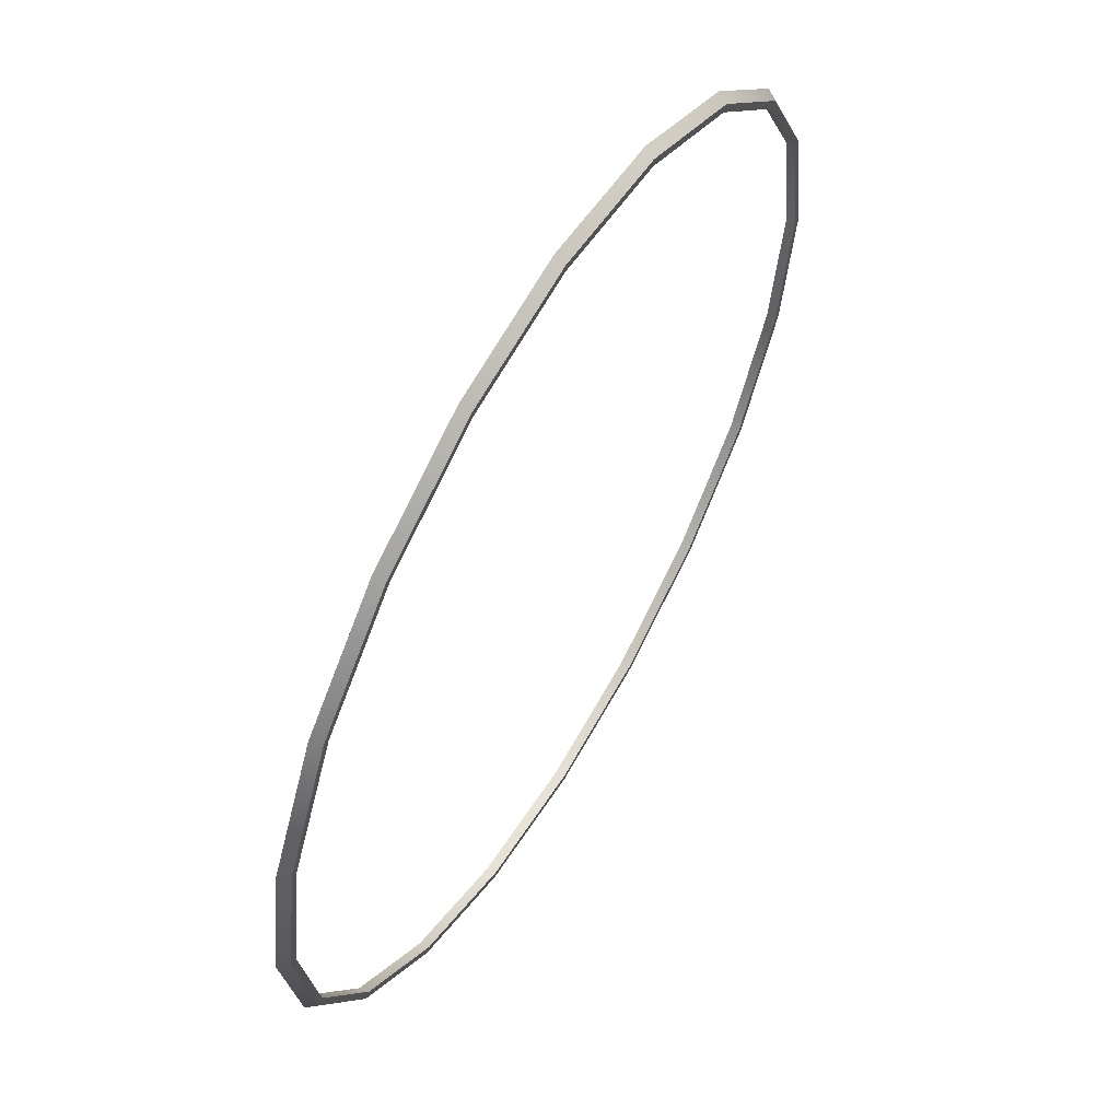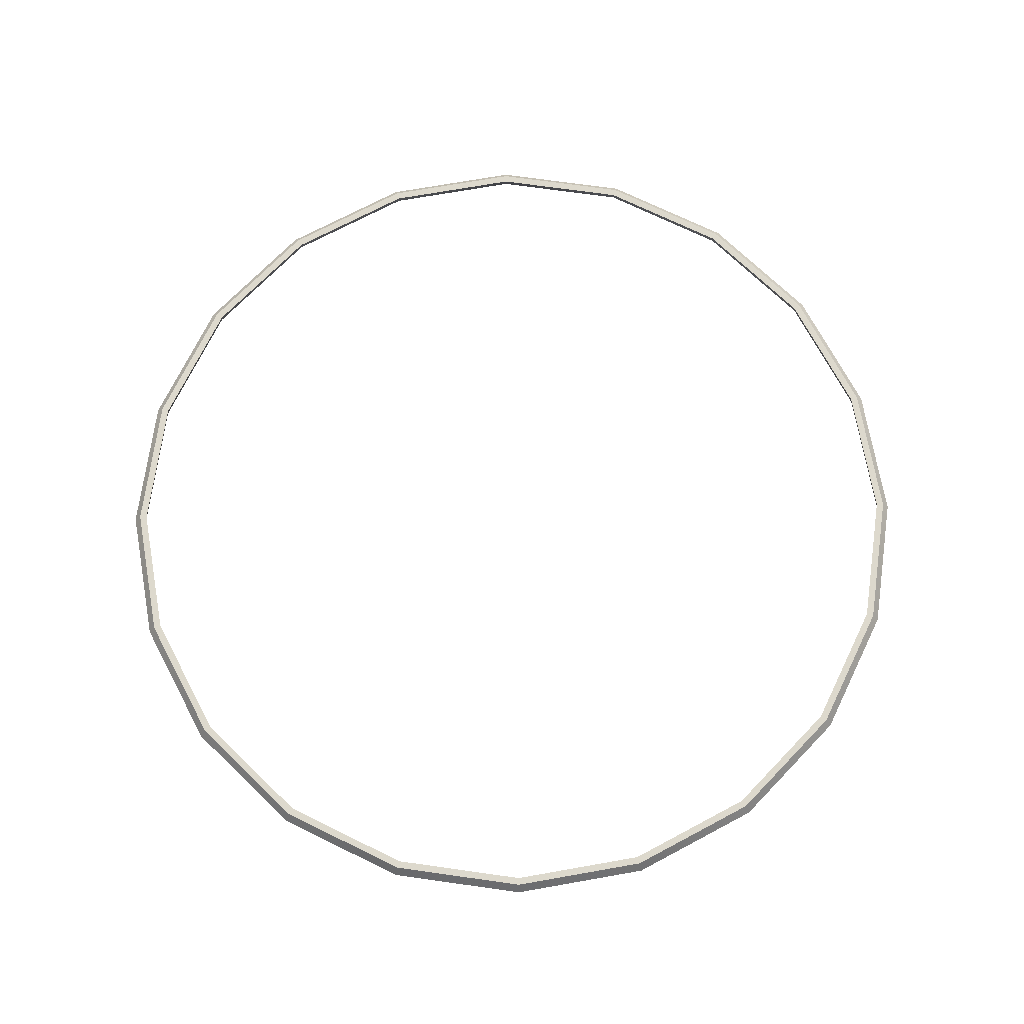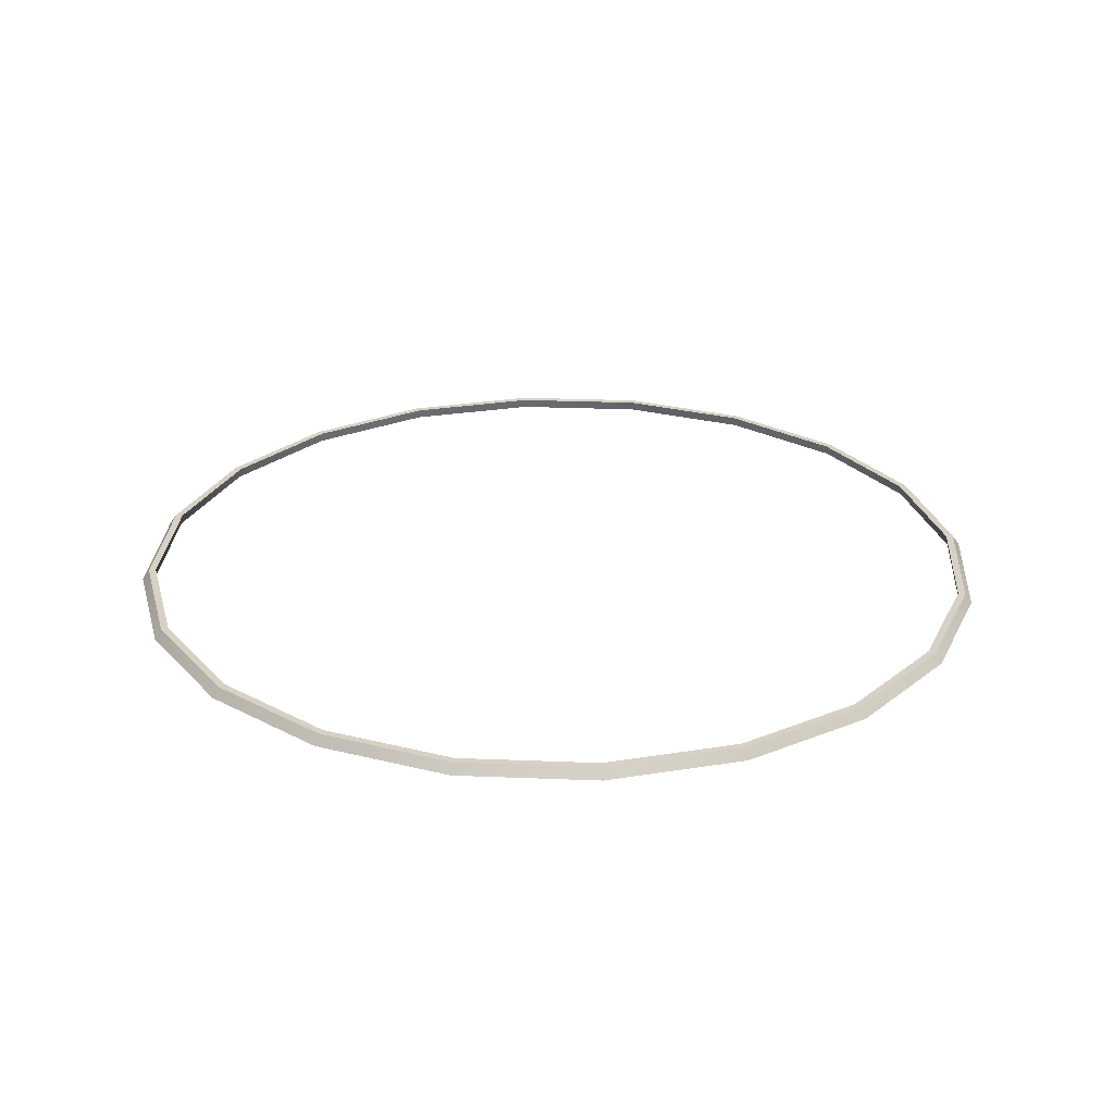
<metadata>
{"format":"obj","ext":"obj","renderer":"f3d","projection":"perspective","resolution":1024,"background":"white","views":[{"elev":59.8,"azim":120.4,"up":"+Z"},{"elev":72.0,"azim":-19.0,"up":"+Y"},{"elev":26.7,"azim":102.6,"up":"+Y"}]}
</metadata>
<code>
g default
v -836.3 -1.746e+04 -1.15e+04
v -1235 -1.746e+04 -1.11e+04
v -1265 -1.746e+04 -1.115e+04
v -877.9 -1.746e+04 -1.153e+04
v -580.4 -1.746e+04 -1.201e+04
v -629.3 -1.746e+04 -1.202e+04
v -492.2 -1.746e+04 -1.256e+04
v -543.6 -1.746e+04 -1.256e+04
v -580.4 -1.746e+04 -1.312e+04
v -629.3 -1.746e+04 -1.31e+04
v -836.3 -1.746e+04 -1.362e+04
v -877.9 -1.746e+04 -1.359e+04
v -1235 -1.746e+04 -1.402e+04
v -1265 -1.746e+04 -1.398e+04
v -1737 -1.746e+04 -1.428e+04
v -1753 -1.746e+04 -1.423e+04
v -2294 -1.746e+04 -1.436e+04
v -2294 -1.746e+04 -1.431e+04
v -2851 -1.746e+04 -1.428e+04
v -2835 -1.746e+04 -1.423e+04
v -3353 -1.746e+04 -1.402e+04
v -3323 -1.746e+04 -1.398e+04
v -3751 -1.746e+04 -1.362e+04
v -3710 -1.746e+04 -1.359e+04
v -4007 -1.746e+04 -1.312e+04
v -3958 -1.746e+04 -1.31e+04
v -4095 -1.746e+04 -1.256e+04
v -4044 -1.746e+04 -1.256e+04
v -4007 -1.746e+04 -1.201e+04
v -3958 -1.746e+04 -1.202e+04
v -3751 -1.746e+04 -1.15e+04
v -3710 -1.746e+04 -1.153e+04
v -3353 -1.746e+04 -1.11e+04
v -3323 -1.746e+04 -1.115e+04
v -2851 -1.746e+04 -1.085e+04
v -2835 -1.746e+04 -1.09e+04
v -2294 -1.746e+04 -1.076e+04
v -2294 -1.746e+04 -1.081e+04
v -1737 -1.746e+04 -1.085e+04
v -1753 -1.746e+04 -1.09e+04
v -1252 -1.742e+04 -1.113e+04
v -859.5 -1.742e+04 -1.152e+04
v -1269 -1.742e+04 -1.115e+04
v -883.7 -1.742e+04 -1.154e+04
v -607.7 -1.742e+04 -1.201e+04
v -636.2 -1.742e+04 -1.202e+04
v -520.9 -1.742e+04 -1.256e+04
v -550.9 -1.742e+04 -1.256e+04
v -607.7 -1.742e+04 -1.311e+04
v -636.2 -1.742e+04 -1.31e+04
v -859.5 -1.742e+04 -1.36e+04
v -883.8 -1.742e+04 -1.359e+04
v -1252 -1.742e+04 -1.4e+04
v -1269 -1.742e+04 -1.397e+04
v -1746 -1.742e+04 -1.425e+04
v -1755 -1.742e+04 -1.422e+04
v -2294 -1.742e+04 -1.433e+04
v -2294 -1.742e+04 -1.43e+04
v -2842 -1.742e+04 -1.425e+04
v -2832 -1.742e+04 -1.422e+04
v -3336 -1.742e+04 -1.4e+04
v -3318 -1.742e+04 -1.397e+04
v -3728 -1.742e+04 -1.36e+04
v -3704 -1.742e+04 -1.359e+04
v -3980 -1.742e+04 -1.311e+04
v -3951 -1.742e+04 -1.31e+04
v -4067 -1.742e+04 -1.256e+04
v -4037 -1.742e+04 -1.256e+04
v -3980 -1.742e+04 -1.201e+04
v -3951 -1.742e+04 -1.202e+04
v -3728 -1.742e+04 -1.152e+04
v -3704 -1.742e+04 -1.154e+04
v -3336 -1.742e+04 -1.113e+04
v -3318 -1.742e+04 -1.115e+04
v -2842 -1.742e+04 -1.088e+04
v -2832 -1.742e+04 -1.09e+04
v -2294 -1.742e+04 -1.079e+04
v -2294 -1.742e+04 -1.082e+04
v -1746 -1.742e+04 -1.088e+04
v -1755 -1.742e+04 -1.09e+04
g polySurface827 polySurface812 polySurface807 polySurface804 polySurface789 pCylinder84
f 42 41 43 44
f 45 42 44 46
f 47 45 46 48
f 49 47 48 50
f 51 49 50 52
f 53 51 52 54
f 55 53 54 56
f 57 55 56 58
f 59 57 58 60
f 61 59 60 62
f 63 61 62 64
f 65 63 64 66
f 67 65 66 68
f 69 67 68 70
f 71 69 70 72
f 73 71 72 74
f 75 73 74 76
f 77 75 76 78
f 79 77 78 80
f 41 79 80 43
f 1 4 3 2
f 5 6 4 1
f 7 8 6 5
f 9 10 8 7
f 11 12 10 9
f 13 14 12 11
f 15 16 14 13
f 17 18 16 15
f 19 20 18 17
f 21 22 20 19
f 23 24 22 21
f 25 26 24 23
f 27 28 26 25
f 29 30 28 27
f 31 32 30 29
f 33 34 32 31
f 35 36 34 33
f 37 38 36 35
f 39 40 38 37
f 2 3 40 39
f 1 2 41 42
f 3 4 44 43
f 5 1 42 45
f 4 6 46 44
f 7 5 45 47
f 6 8 48 46
f 9 7 47 49
f 8 10 50 48
f 11 9 49 51
f 10 12 52 50
f 13 11 51 53
f 12 14 54 52
f 15 13 53 55
f 14 16 56 54
f 17 15 55 57
f 16 18 58 56
f 19 17 57 59
f 18 20 60 58
f 21 19 59 61
f 20 22 62 60
f 23 21 61 63
f 22 24 64 62
f 25 23 63 65
f 24 26 66 64
f 27 25 65 67
f 26 28 68 66
f 29 27 67 69
f 28 30 70 68
f 31 29 69 71
f 30 32 72 70
f 33 31 71 73
f 32 34 74 72
f 35 33 73 75
f 34 36 76 74
f 37 35 75 77
f 36 38 78 76
f 39 37 77 79
f 38 40 80 78
f 2 39 79 41
f 40 3 43 80

</code>
